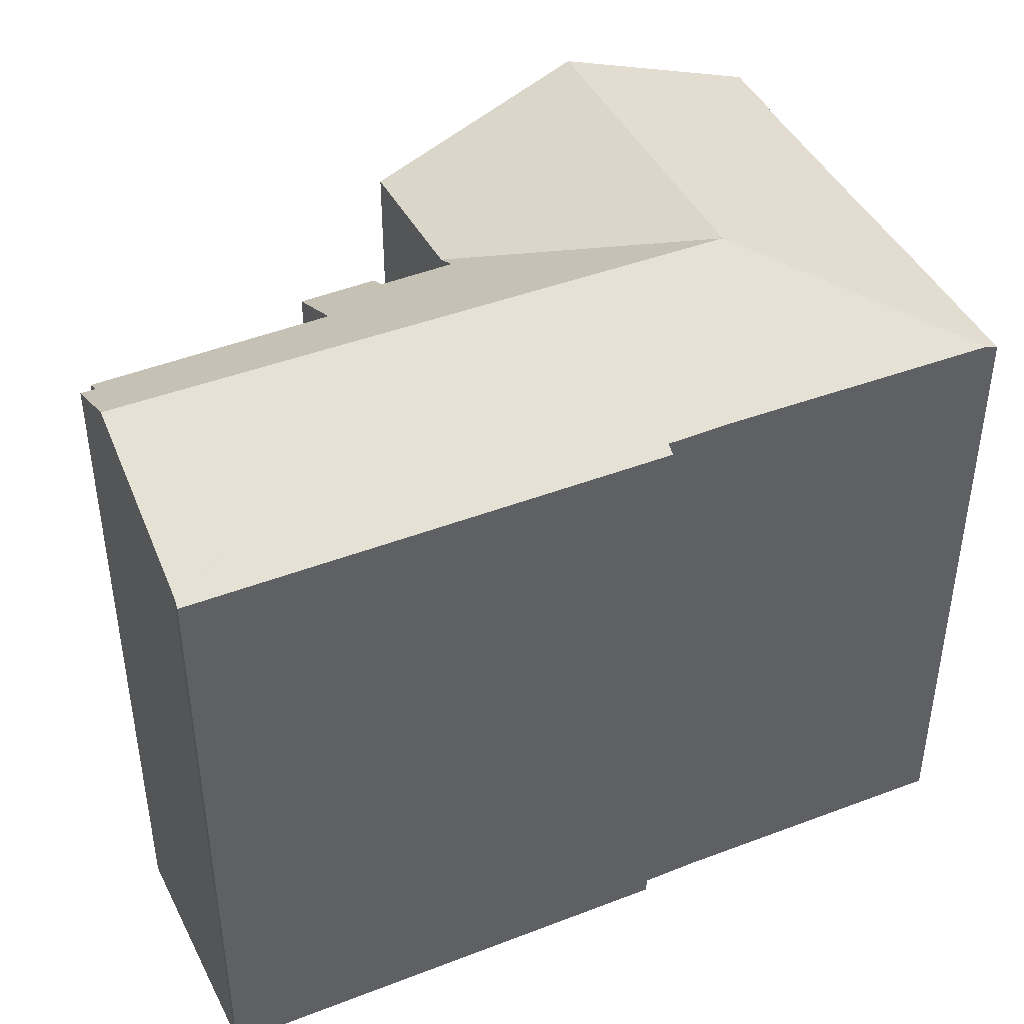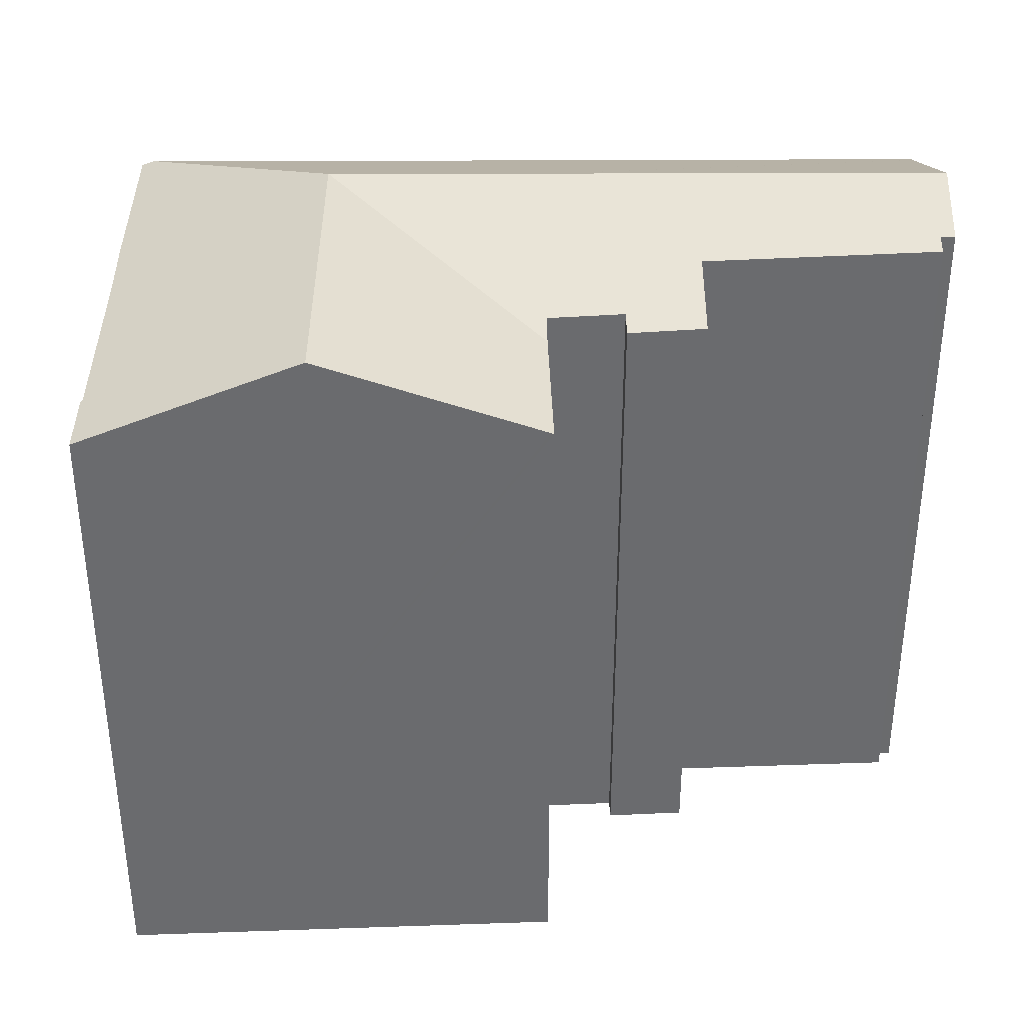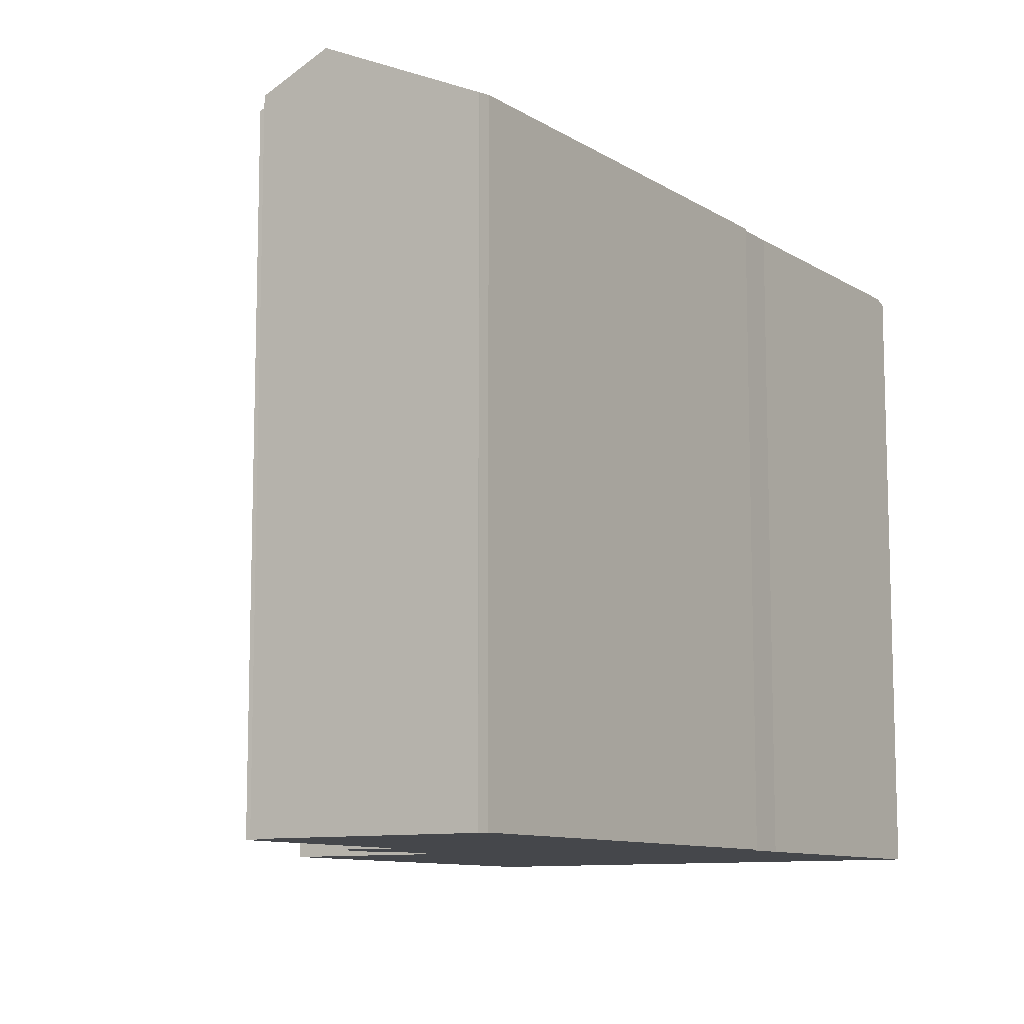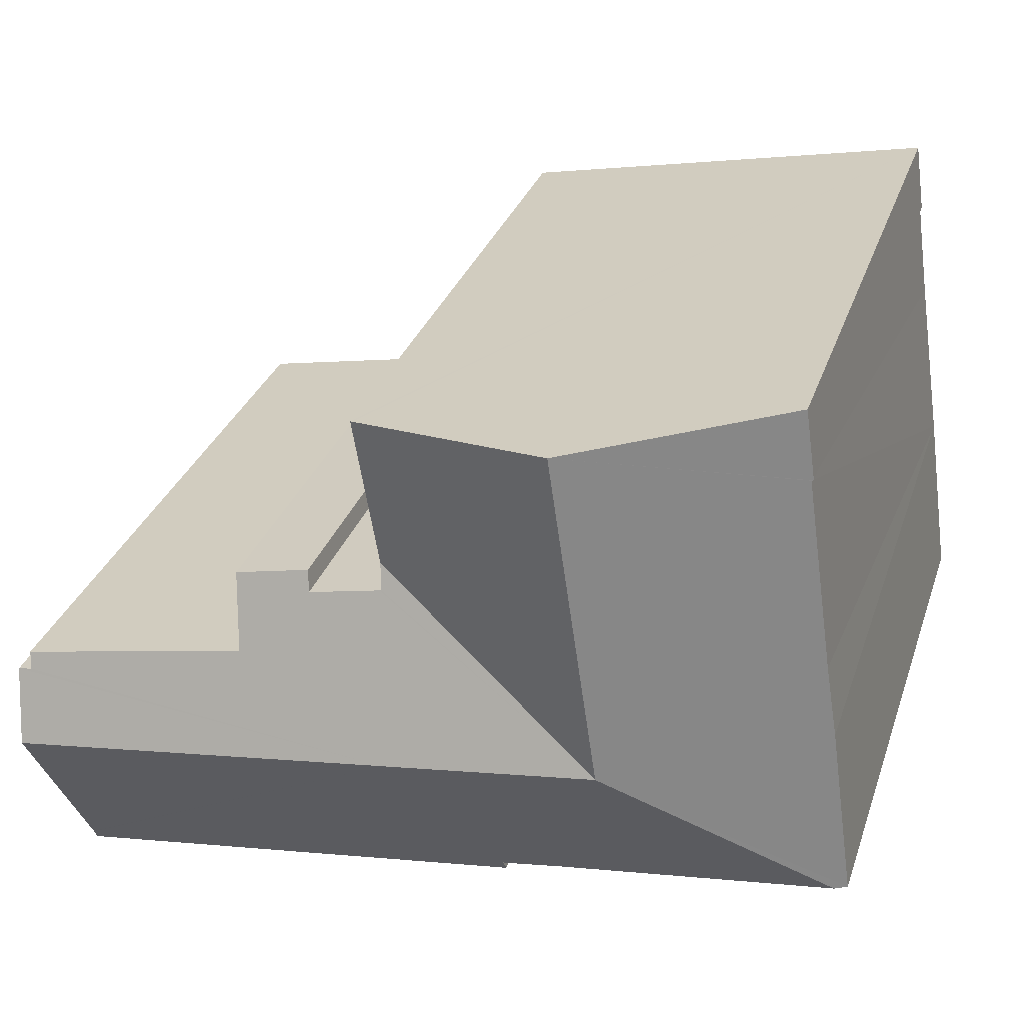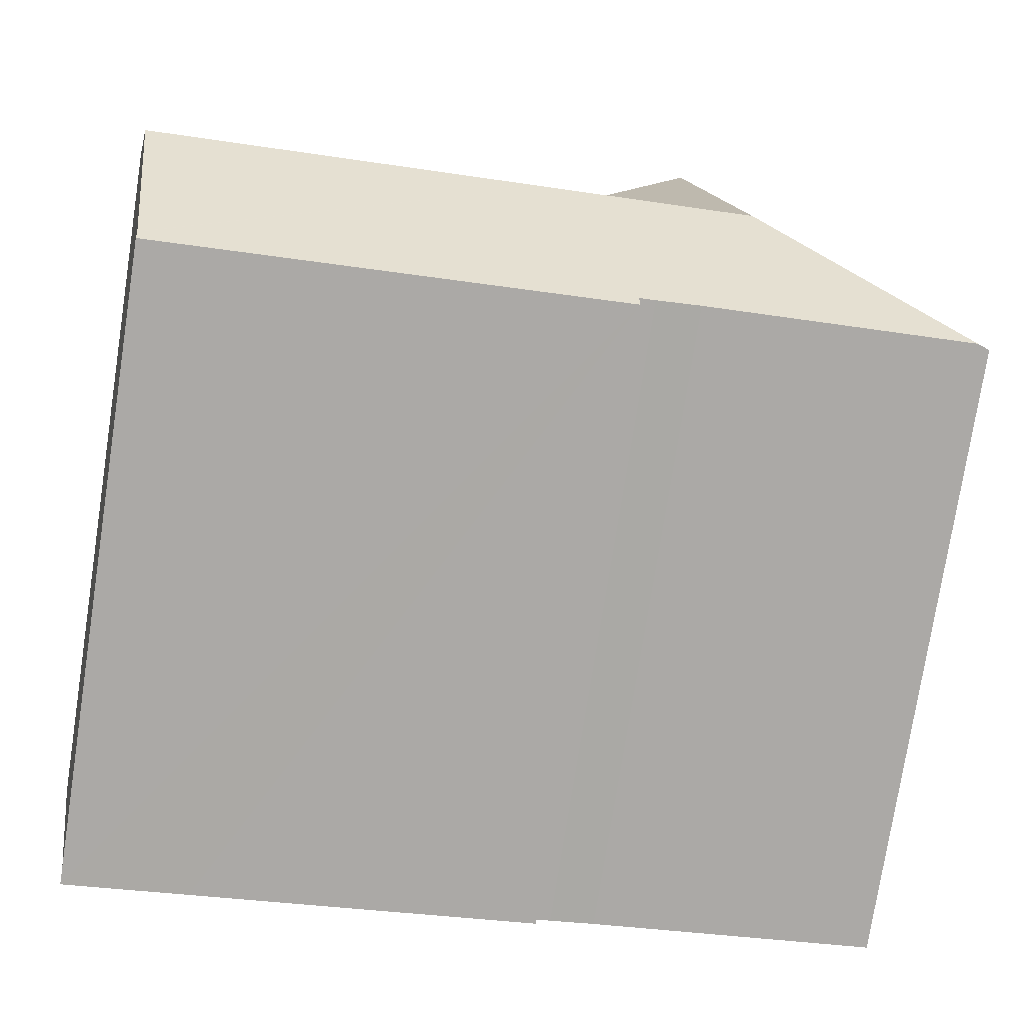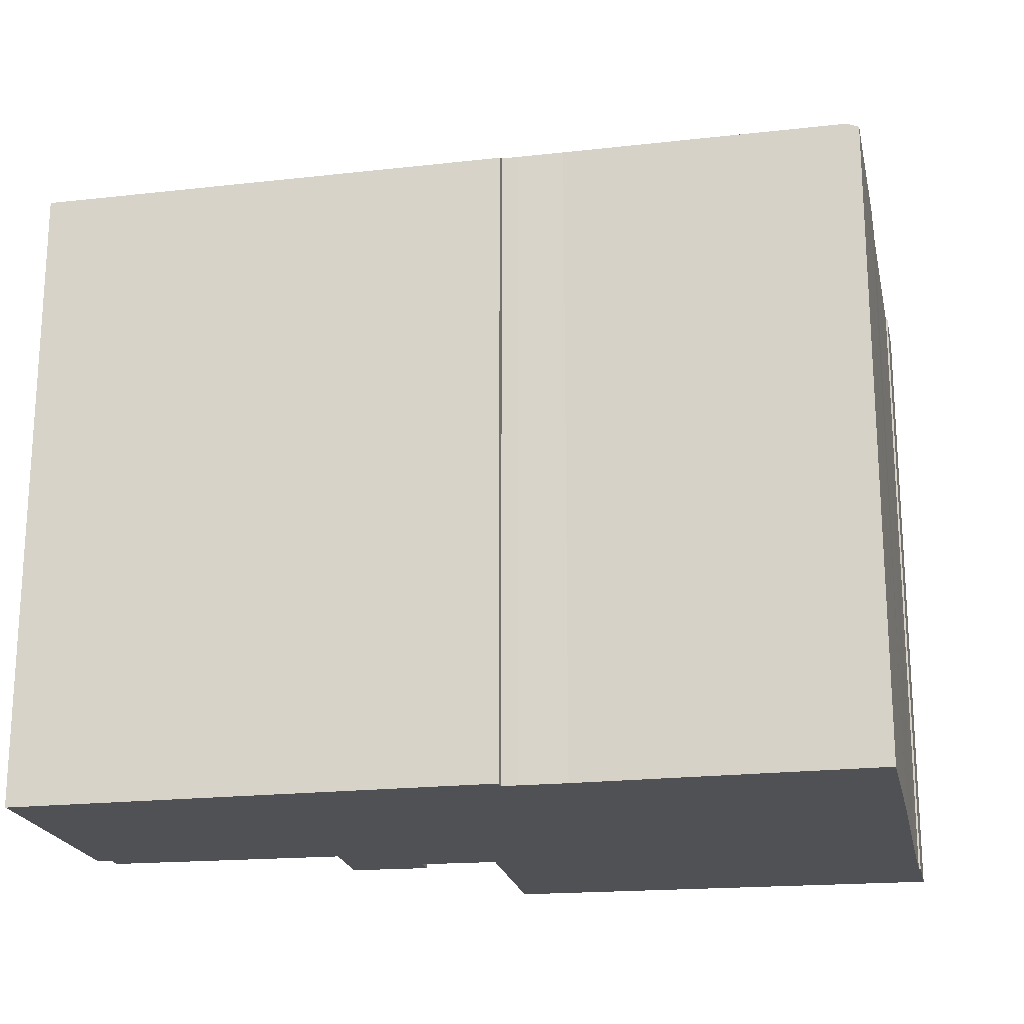
<metadata>
{"format":"obj","ext":"obj","renderer":"f3d","projection":"perspective","resolution":1024,"background":"white","views":[{"elev":43.0,"azim":163.9,"up":"+Y"},{"elev":36.8,"azim":8.2,"up":"+Y"},{"elev":-10.2,"azim":132.0,"up":"+Y"},{"elev":30.7,"azim":-162.8,"up":"+Z"},{"elev":-76.5,"azim":171.2,"up":"+Z"},{"elev":-20.2,"azim":-159.9,"up":"+Y"}]}
</metadata>
<code>
v  13.06 20.77 3.012
v  24.78 20.03 2.948
v  24.51 20.77 1.327
v  24.84 19.84 3.35
v  24.43 19.84 3.417
v  24.52 19.63 3.871
v  17.79 19.5 5.159
v  18.15 18.56 7.199
v  15.85 18.76 7.085
v  13.73 18.71 7.512
v  6.828 20.77 3.93
v  13.68 18.71 7.522
v  13.8 18.39 8.218
v  15.95 18.5 7.654
v  23.71 18.56 -3.491
v  23.71 18.55 -3.51
v  20.12 18.43 -3.26
v  23.69 18.42 -3.793
v  18.63 18.43 -3.04
v  12.31 18.43 -2.098
v  10.11 18.43 -1.77
v  10.15 18.57 -1.471
v  9.68 18.57 -1.4
v  8.38 18.59 -1.18
v  0.357 18.56 -0.05
v  8.275 20.77 13.77
v  1.846 18.4 12.92
v  2.139 18.4 14.93
v  1.9 18.43 12.91
v  1.486 18.43 10.06
v  1.08 18.43 7.26
v  7.597 20.77 9.159
v  0.73 18.42 5.11
v  0 18.43 1.128e-15
v  14.47 18.38 12.59
v  14.55 18.35 12.57
v  14.02 18.38 9.494
v  13.8 18.39 8.245
v  23.69 2.323e-16 -3.793
v  20.12 1.996e-16 -3.26
v  10.11 1.084e-16 -1.77
v  12.31 1.285e-16 -2.098
v  18.63 1.861e-16 -3.04
v  10.15 9.007e-17 -1.471
v  9.68 8.573e-17 -1.4
v  8.38 7.225e-17 -1.18
v  0 0 0
v  0.357 3.062e-18 -0.05
v  1.9 -7.905e-16 12.91
v  1.846 -7.91e-16 12.92
v  0.73 -3.129e-16 5.11
v  1.486 -6.159e-16 10.06
v  1.08 -4.445e-16 7.26
v  2.139 -9.144e-16 14.93
v  15.85 -4.338e-16 7.085
v  15.95 -4.687e-16 7.654
v  14.55 -7.699e-16 12.57
v  8.275 -8.429e-16 13.77
v  14.47 -7.708e-16 12.59
v  13.68 -4.606e-16 7.522
v  13.73 -4.6e-16 7.512
v  18.15 -4.408e-16 7.199
v  24.52 -2.37e-16 3.871
v  17.79 -3.159e-16 5.159
v  24.84 -2.051e-16 3.35
v  24.43 -2.092e-16 3.417
v  13.8 -5.049e-16 8.245
v  14.02 -5.813e-16 9.494
v  13.8 -5.032e-16 8.218
v  23.71 2.149e-16 -3.51
v  24.78 -1.805e-16 2.948
v  23.71 2.138e-16 -3.491
v  24.51 -8.126e-17 1.327
g defaultobject
f 1 2 3
f 2 1 4
f 4 1 5
f 5 1 6
f 6 1 7
f 7 1 8
f 8 1 9
f 9 1 10
f 10 1 11
f 10 11 12
f 12 11 13
f 14 8 9
f 1 3 15
f 1 15 16
f 17 16 18
f 16 17 1
f 1 17 19
f 1 19 20
f 1 20 21
f 1 21 22
f 22 11 1
f 11 22 23
f 11 23 24
f 11 24 25
f 26 27 28
f 27 26 29
f 29 26 30
f 30 26 31
f 31 26 32
f 31 32 33
f 33 32 34
f 34 32 11
f 34 11 25
f 35 32 26
f 32 35 36
f 32 36 37
f 32 37 38
f 32 38 13
f 32 13 11
f 39 17 18
f 17 39 19
f 19 39 20
f 20 39 21
f 21 39 40
f 21 40 41
f 41 40 42
f 42 40 43
f 44 23 22
f 23 44 45
f 23 46 24
f 46 23 45
f 46 25 24
f 25 46 34
f 34 46 47
f 47 46 48
f 49 27 29
f 27 49 50
f 21 44 22
f 44 21 41
f 47 33 34
f 33 47 51
f 51 31 33
f 31 51 30
f 30 51 29
f 29 51 52
f 29 52 49
f 52 51 53
f 50 28 27
f 28 50 54
f 55 14 9
f 14 55 56
f 54 26 28
f 26 54 35
f 35 54 36
f 36 54 57
f 57 54 58
f 57 58 59
f 10 55 9
f 55 10 12
f 55 12 60
f 55 60 61
f 14 62 8
f 62 14 56
f 7 63 6
f 63 7 64
f 5 65 4
f 65 5 66
f 57 37 36
f 37 57 38
f 38 57 67
f 67 57 68
f 67 13 38
f 13 67 69
f 13 60 12
f 60 13 69
f 8 64 7
f 64 8 62
f 6 66 5
f 66 6 63
f 70 18 16
f 18 70 39
f 2 15 3
f 15 2 4
f 15 4 65
f 15 65 71
f 15 71 72
f 72 71 73
f 72 16 15
f 16 72 70
f 72 40 39
f 40 72 73
f 40 73 71
f 40 71 43
f 43 71 65
f 43 65 66
f 43 66 42
f 42 66 63
f 42 63 64
f 42 64 41
f 41 64 62
f 41 62 44
f 44 62 55
f 55 62 56
f 44 55 45
f 45 55 46
f 55 48 46
f 48 55 61
f 48 61 60
f 48 60 67
f 48 67 68
f 48 68 57
f 48 57 59
f 48 59 58
f 48 58 47
f 47 58 51
f 51 58 53
f 53 58 49
f 49 58 54
f 53 49 52
f 49 54 50

</code>
